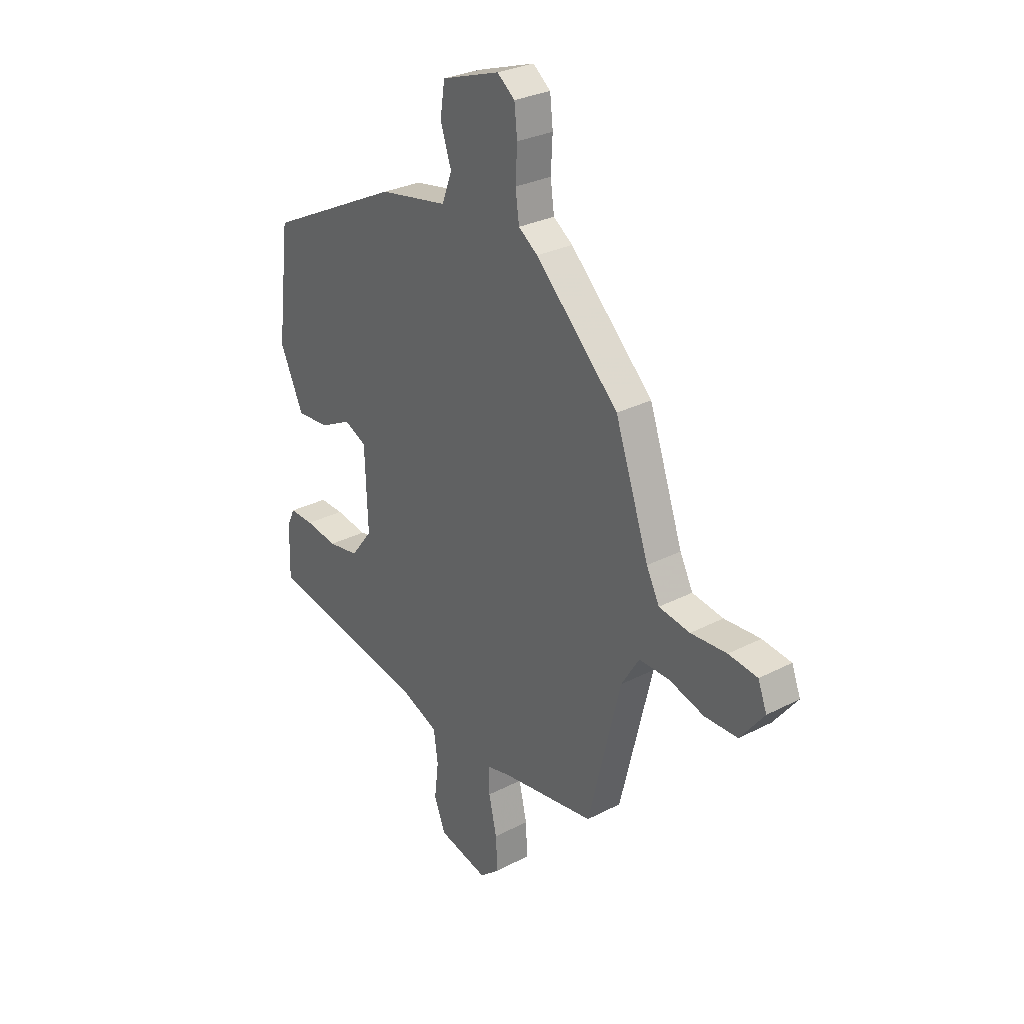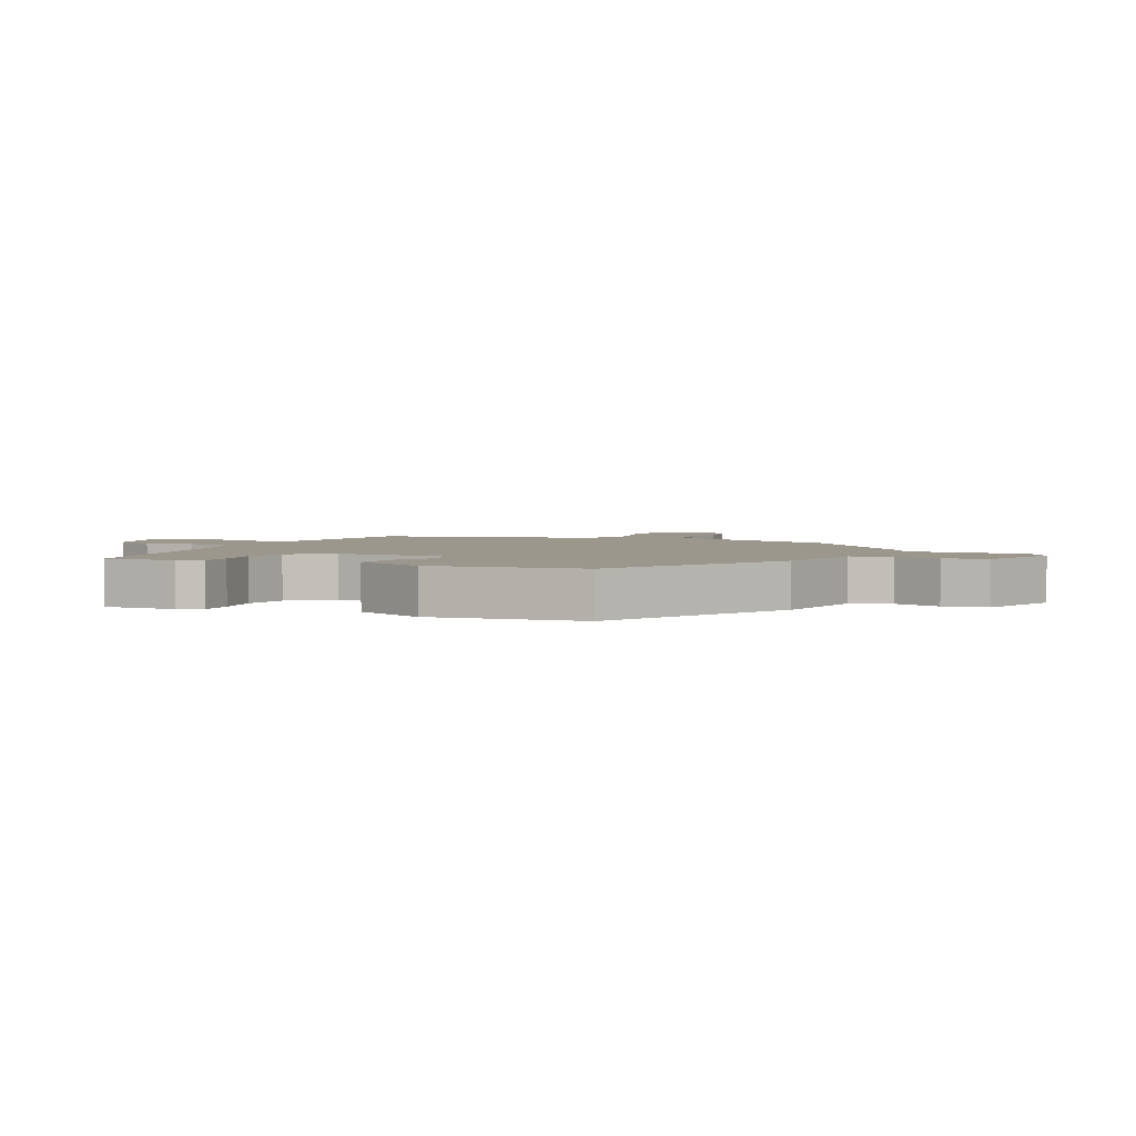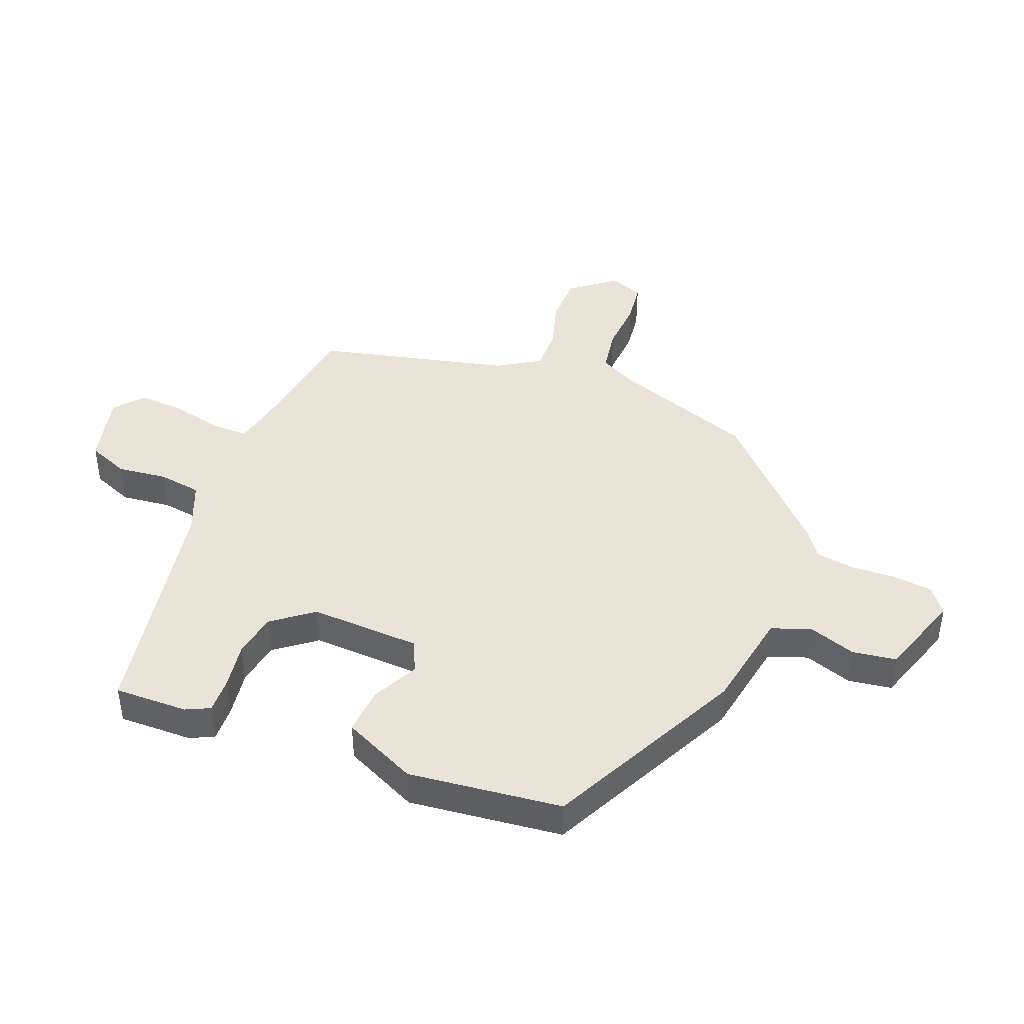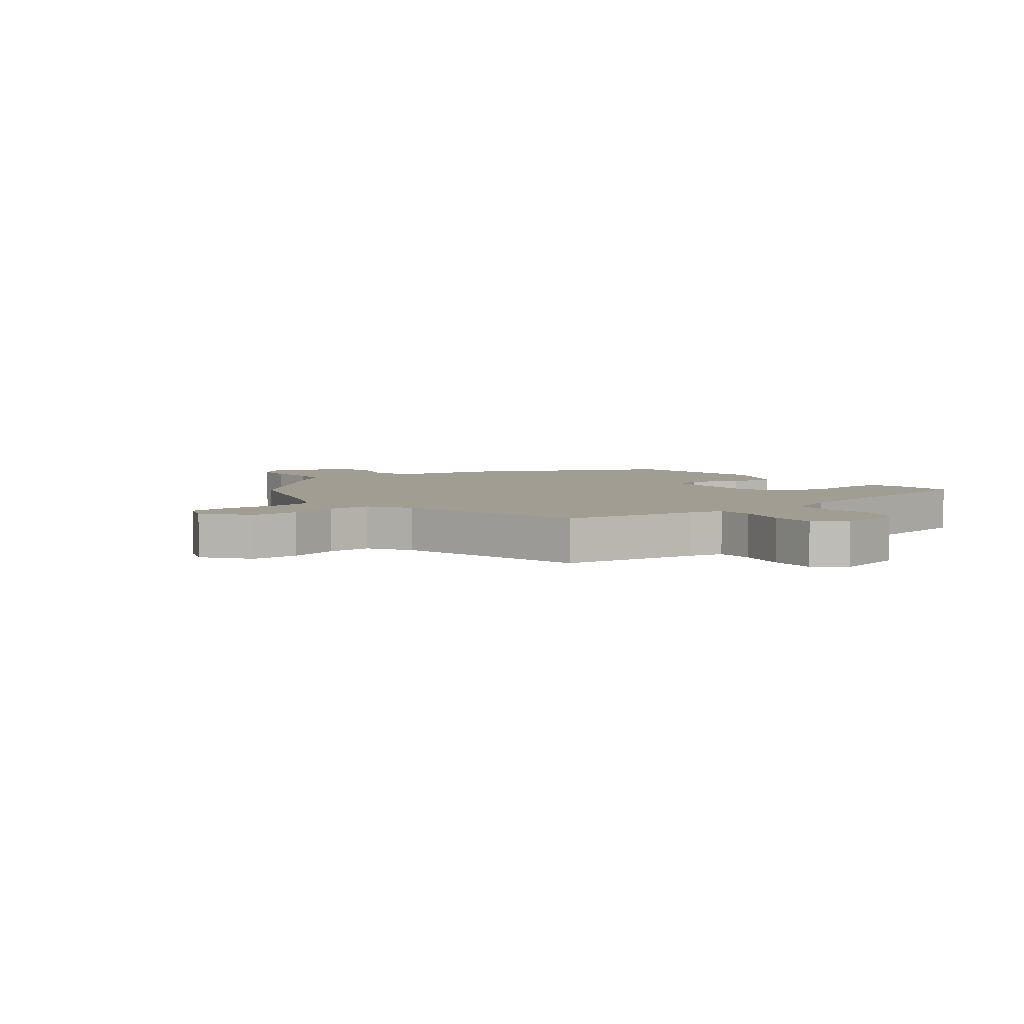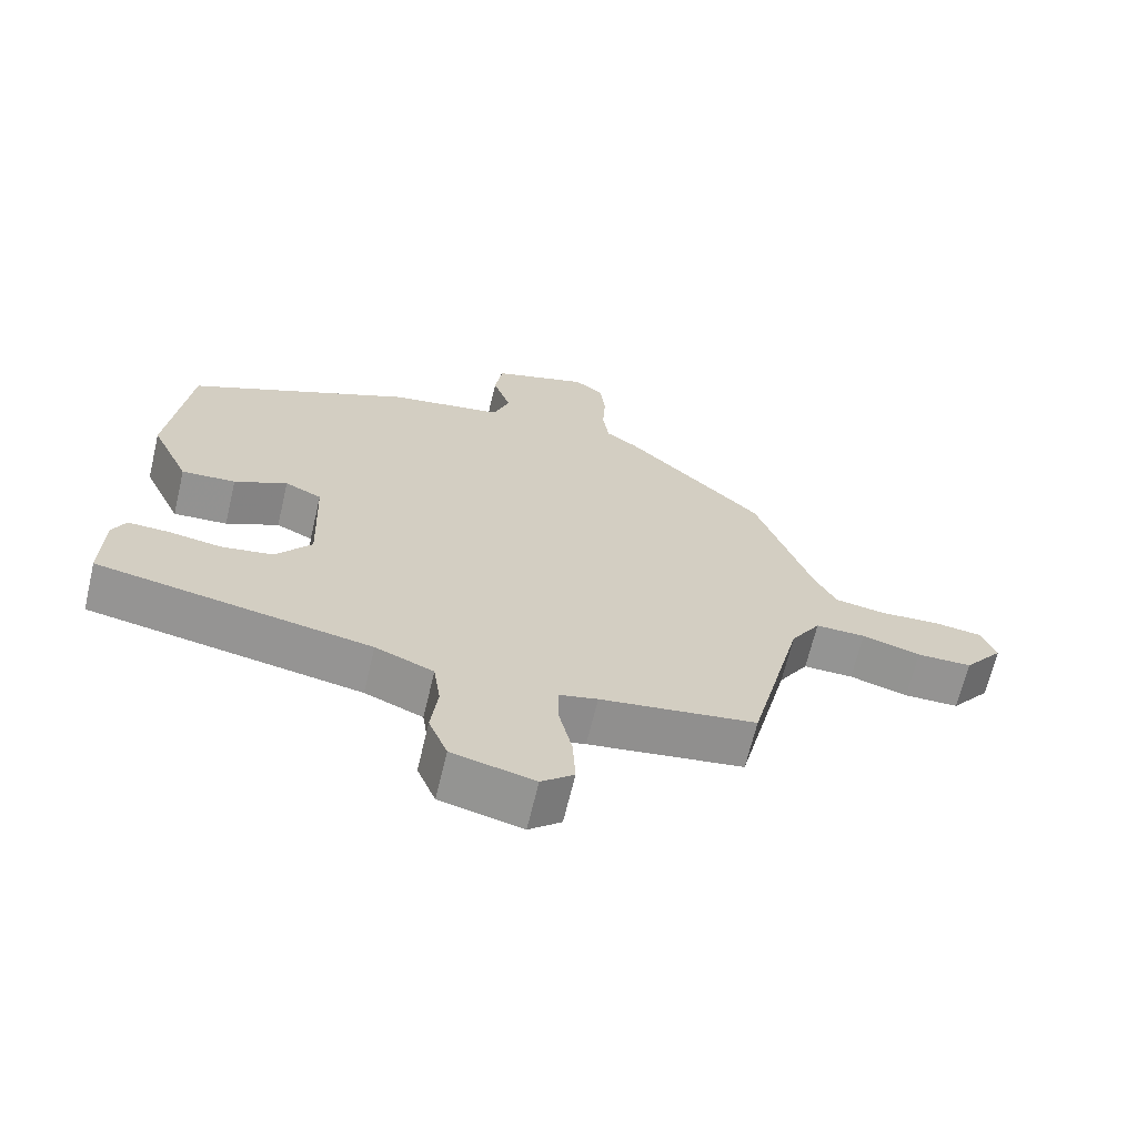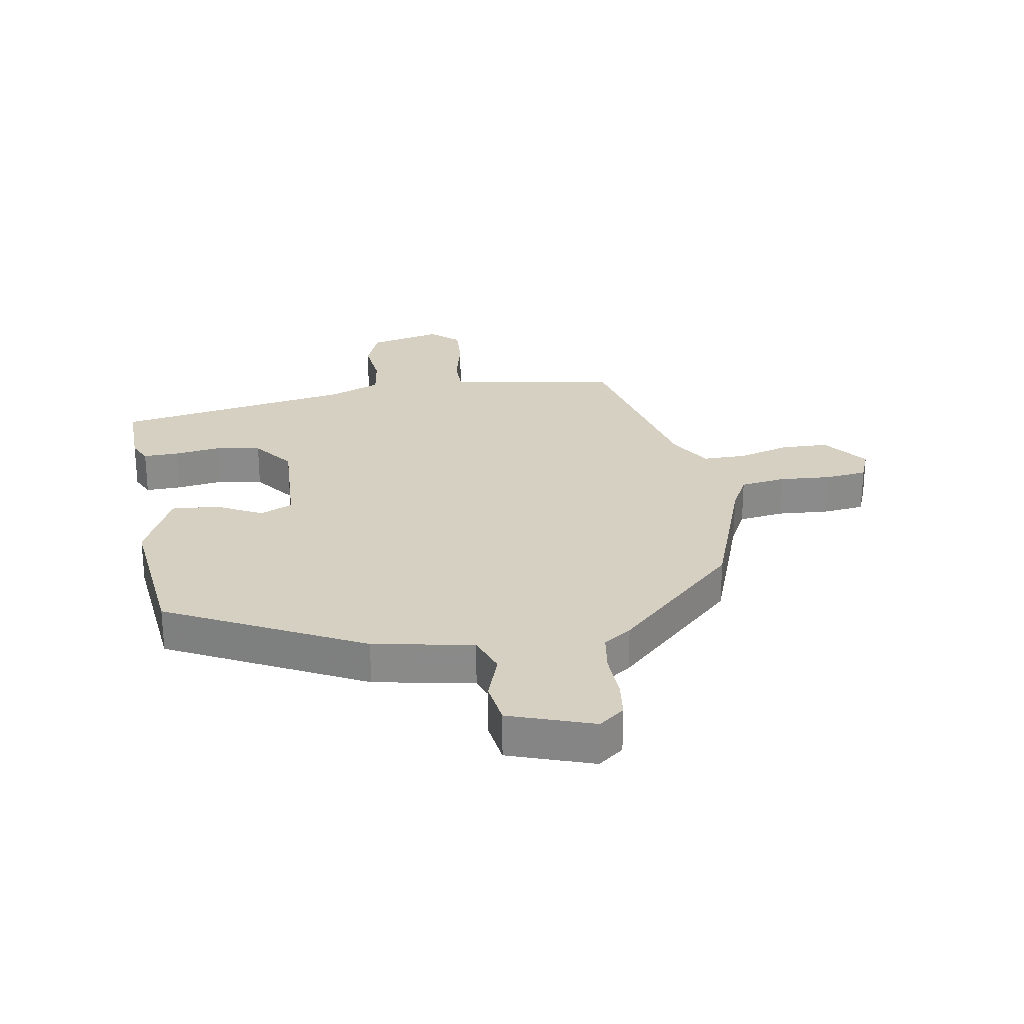
<metadata>
{"format":"obj","ext":"obj","renderer":"f3d","projection":"perspective","resolution":1024,"background":"white","views":[{"elev":28.8,"azim":52.2,"up":"+Z"},{"elev":2.9,"azim":-64.6,"up":"+Y"},{"elev":43.1,"azim":-68.2,"up":"+Y"},{"elev":4.8,"azim":142.1,"up":"+Y"},{"elev":-66.9,"azim":-13.4,"up":"+Z"},{"elev":26.5,"azim":-8.9,"up":"+Y"}]}
</metadata>
<code>
v 0.468 0.07 0.33
v 0.549 0.07 0.096
v 0.58 0.07 0.035
v 0.654 0.07 0.023
v 0.74 0.07 0.028
v 0.809 0.07 0.019
v 0.83 0.07 -0.036
v 0.773 0.07 -0.109
v 0.694 0.07 -0.11
v 0.61 0.07 -0.085
v 0.538 0.07 -0.084
v 0.495 0.07 -0.153
v 0.418 0.07 -0.468
v 0.193 0.07 -0.501
v 0.138 0.07 -0.514
v 0.138 0.07 -0.575
v 0.157 0.07 -0.658
v 0.161 0.07 -0.734
v 0.114 0.07 -0.774
v -0.005 0.07 -0.745
v -0.032 0.07 -0.677
v -0.022 0.07 -0.595
v -0.032 0.07 -0.524
v -0.116 0.07 -0.489
v -0.51 0.07 -0.416
v -0.507 0.07 -0.295
v -0.488 0.07 -0.256
v -0.43 0.07 -0.258
v -0.353 0.07 -0.27
v -0.279 0.07 -0.258
v -0.227 0.07 -0.191
v -0.234 0.07 -0.009
v -0.287 0.07 0.016
v -0.363 0.07 -0.022
v -0.441 0.07 -0.027
v -0.497 0.07 0.095
v -0.467 0.07 0.347
v -0.144 0.07 0.505
v 0.021 0.07 0.534
v 0.045 0.07 0.598
v 0.019 0.07 0.676
v 0.03 0.07 0.748
v 0.169 0.07 0.794
v 0.211 0.07 0.761
v 0.218 0.07 0.697
v 0.214 0.07 0.622
v 0.223 0.07 0.558
v 0.269 0.07 0.525
v 0.468 0 0.33
v 0.549 0 0.096
v 0.58 0 0.035
v 0.654 0 0.023
v 0.74 0 0.028
v 0.809 0 0.019
v 0.83 0 -0.036
v 0.773 0 -0.109
v 0.694 0 -0.11
v 0.61 0 -0.085
v 0.538 0 -0.084
v 0.495 0 -0.153
v 0.418 0 -0.468
v 0.193 0 -0.501
v 0.138 0 -0.514
v 0.138 0 -0.575
v 0.157 0 -0.658
v 0.161 0 -0.734
v 0.114 0 -0.774
v -0.005 0 -0.745
v -0.032 0 -0.677
v -0.022 0 -0.595
v -0.032 0 -0.524
v -0.116 0 -0.489
v -0.51 0 -0.416
v -0.507 0 -0.295
v -0.488 0 -0.256
v -0.43 0 -0.258
v -0.353 0 -0.27
v -0.279 0 -0.258
v -0.227 0 -0.191
v -0.234 0 -0.009
v -0.287 0 0.016
v -0.363 0 -0.022
v -0.441 0 -0.027
v -0.497 0 0.095
v -0.467 0 0.347
v -0.144 0 0.505
v 0.021 0 0.534
v 0.045 0 0.598
v 0.019 0 0.676
v 0.03 0 0.748
v 0.169 0 0.794
v 0.211 0 0.761
v 0.218 0 0.697
v 0.214 0 0.622
v 0.223 0 0.558
v 0.269 0 0.525
f 47 48 1 2
f 43 44 45 46
f 43 46 47
f 40 41 42 43
f 39 40 43 47
f 33 34 35 36
f 33 36 37 38
f 26 27 28 29
f 24 25 26 29
f 23 24 29 30
f 19 20 21 22
f 19 22 23
f 16 17 18 19
f 15 16 19 23
f 14 15 23 30
f 12 13 14 30
f 7 8 9 10
f 7 10 11
f 4 5 6 7
f 3 4 7 11
f 32 33 38 39
f 31 32 39 47
f 11 12 30 31
f 11 31 47
f 2 3 11 47
f 50 49 96 95
f 94 93 92 91
f 95 94 91
f 91 90 89 88
f 95 91 88 87
f 84 83 82 81
f 86 85 84 81
f 77 76 75 74
f 77 74 73 72
f 78 77 72 71
f 70 69 68 67
f 71 70 67
f 67 66 65 64
f 71 67 64 63
f 78 71 63 62
f 78 62 61 60
f 58 57 56 55
f 59 58 55
f 55 54 53 52
f 59 55 52 51
f 87 86 81 80
f 95 87 80 79
f 79 78 60 59
f 95 79 59
f 95 59 51 50
f 1 49 50 2
f 2 50 51 3
f 3 51 52 4
f 4 52 53 5
f 5 53 54 6
f 6 54 55 7
f 7 55 56 8
f 8 56 57 9
f 9 57 58 10
f 10 58 59 11
f 11 59 60 12
f 12 60 61 13
f 13 61 62 14
f 14 62 63 15
f 15 63 64 16
f 16 64 65 17
f 17 65 66 18
f 18 66 67 19
f 19 67 68 20
f 20 68 69 21
f 21 69 70 22
f 22 70 71 23
f 23 71 72 24
f 24 72 73 25
f 25 73 74 26
f 26 74 75 27
f 27 75 76 28
f 28 76 77 29
f 29 77 78 30
f 30 78 79 31
f 31 79 80 32
f 32 80 81 33
f 33 81 82 34
f 34 82 83 35
f 35 83 84 36
f 36 84 85 37
f 37 85 86 38
f 38 86 87 39
f 39 87 88 40
f 40 88 89 41
f 41 89 90 42
f 42 90 91 43
f 43 91 92 44
f 44 92 93 45
f 45 93 94 46
f 46 94 95 47
f 47 95 96 48
f 48 96 49 1

</code>
